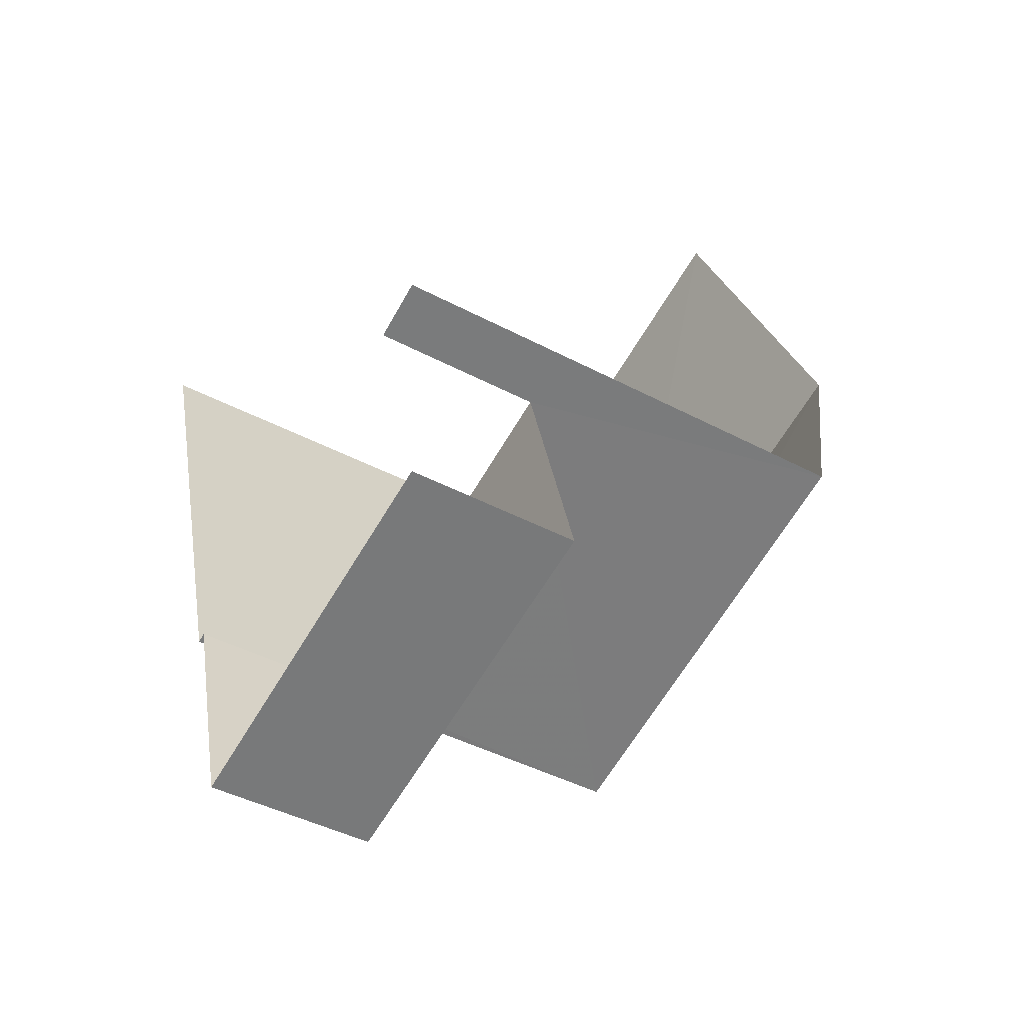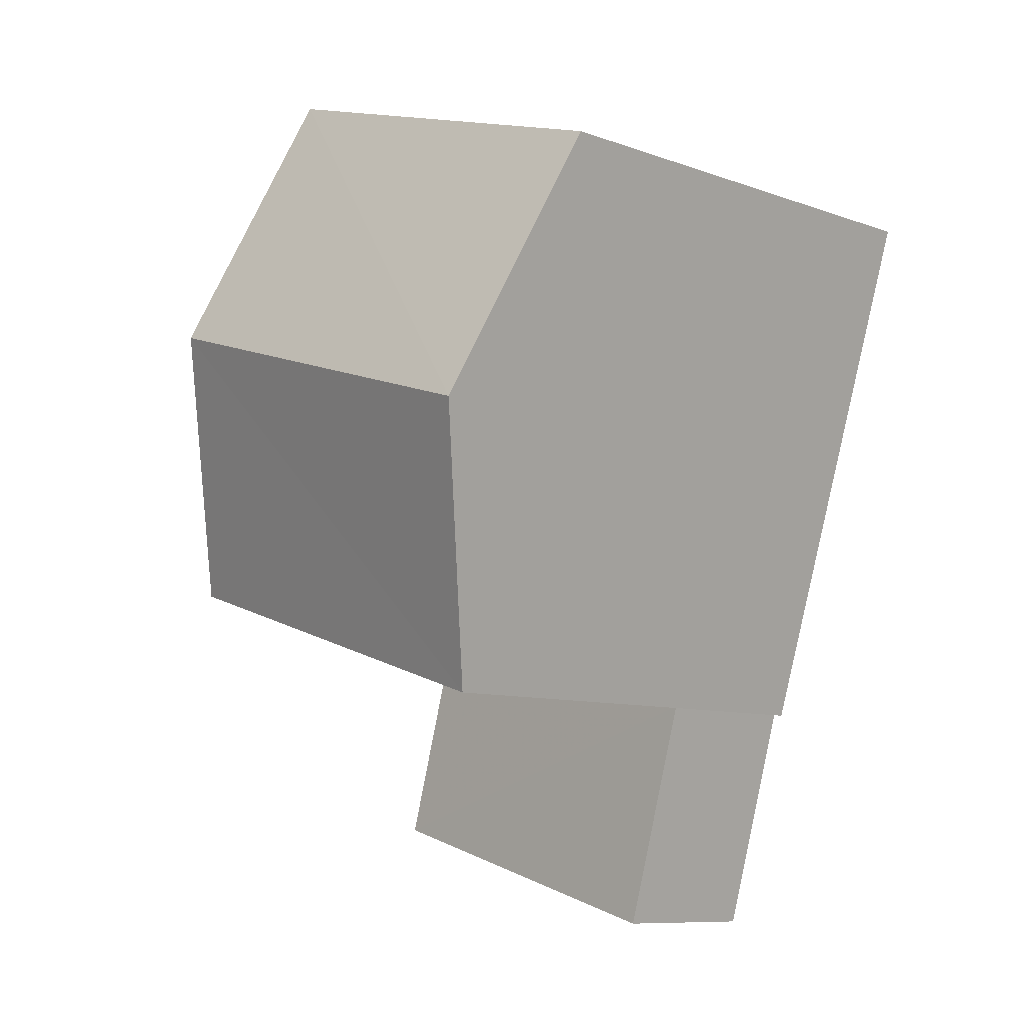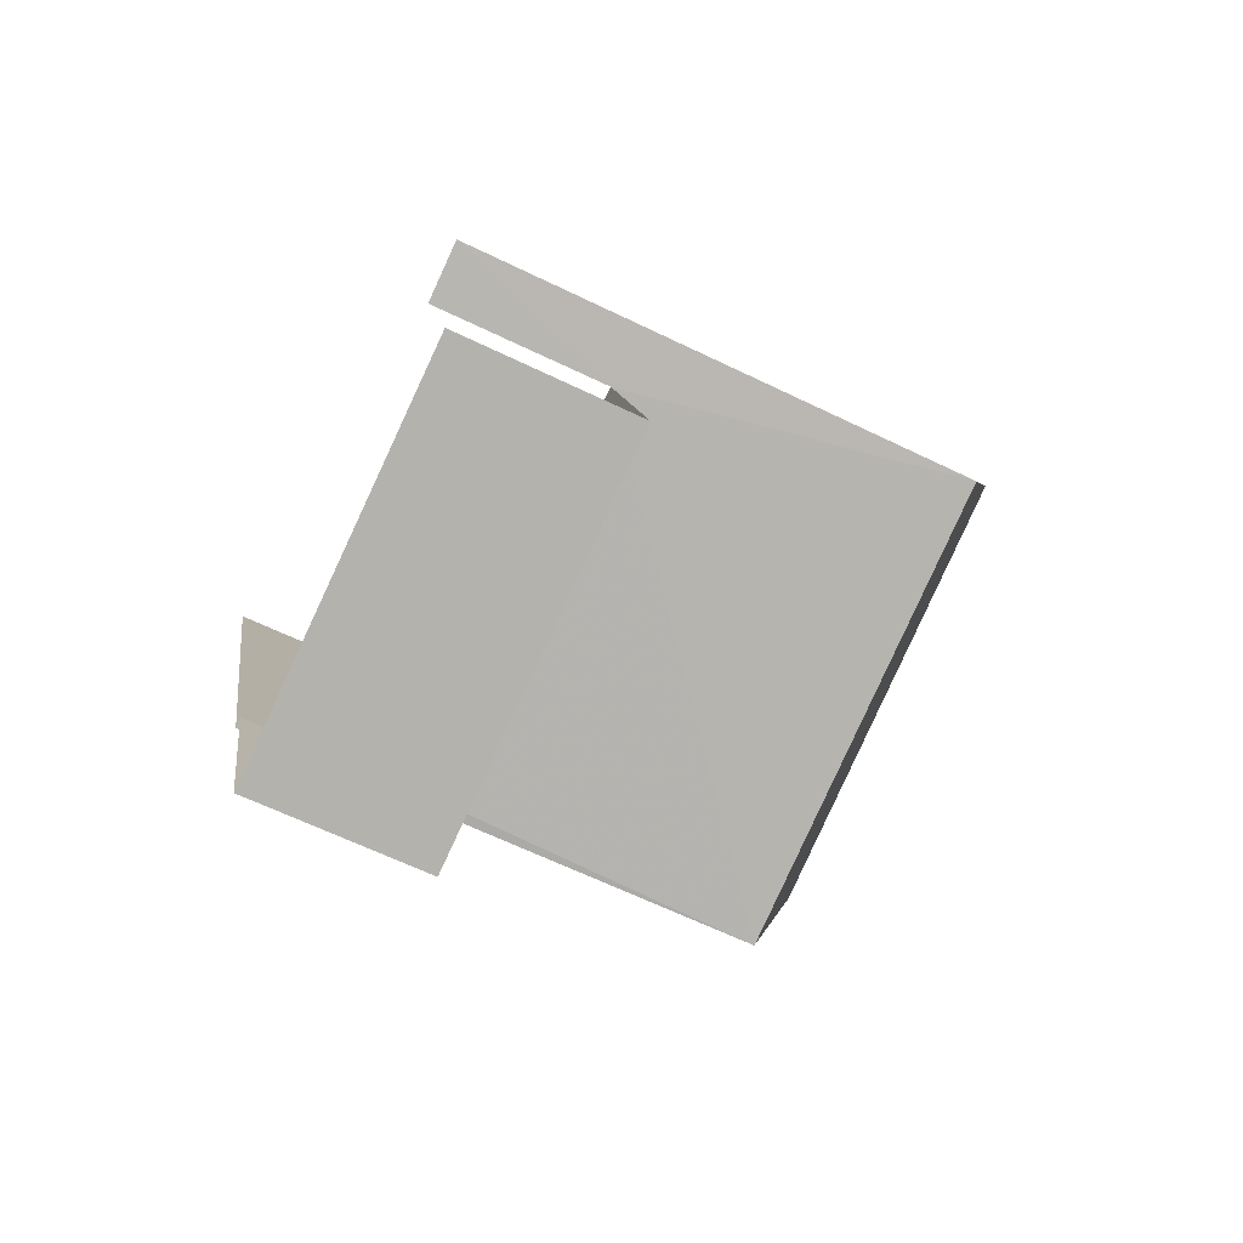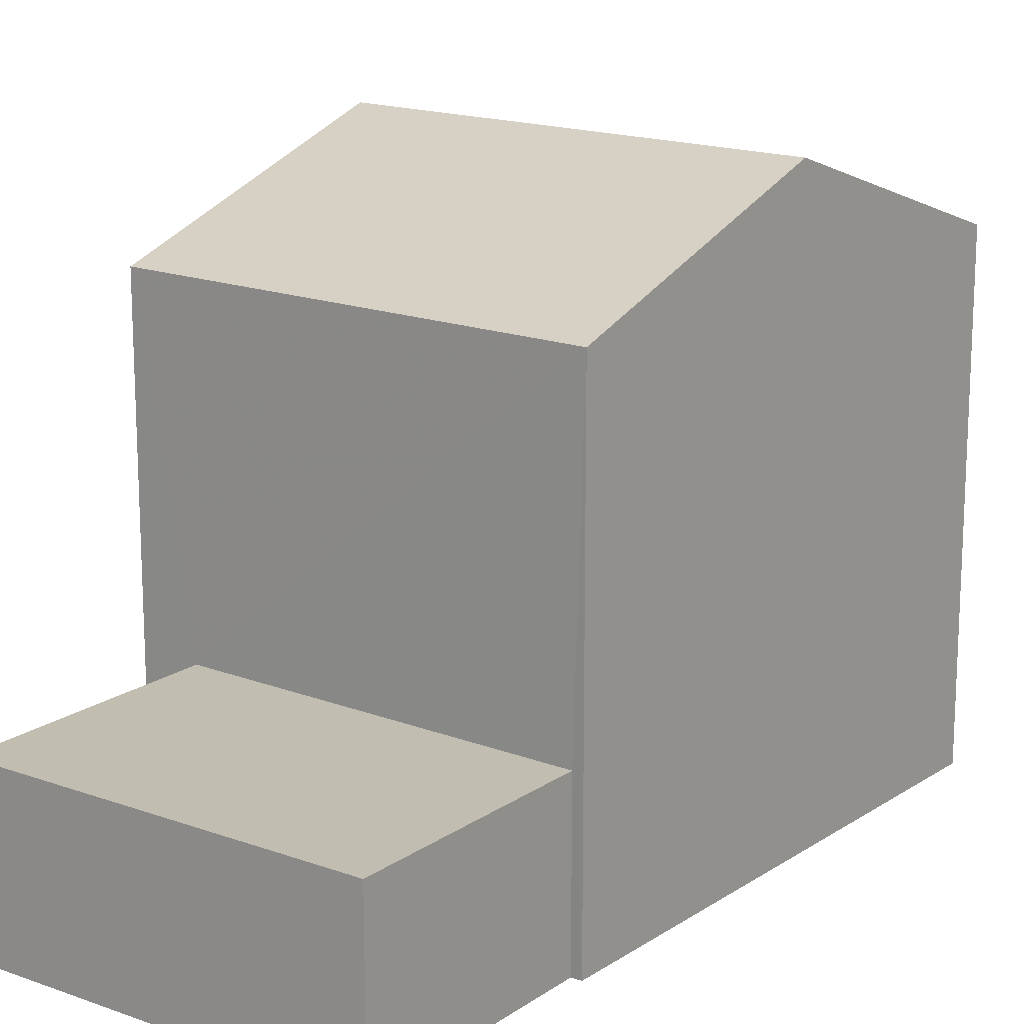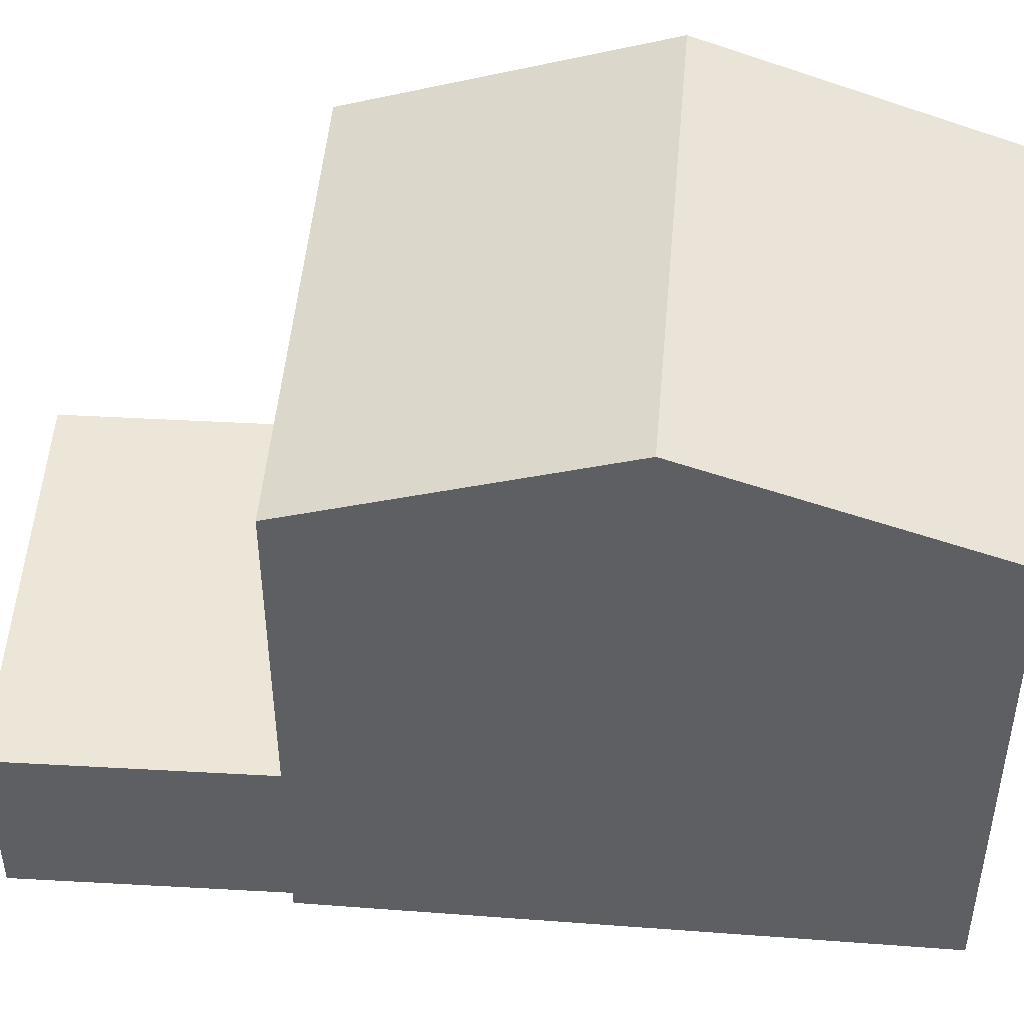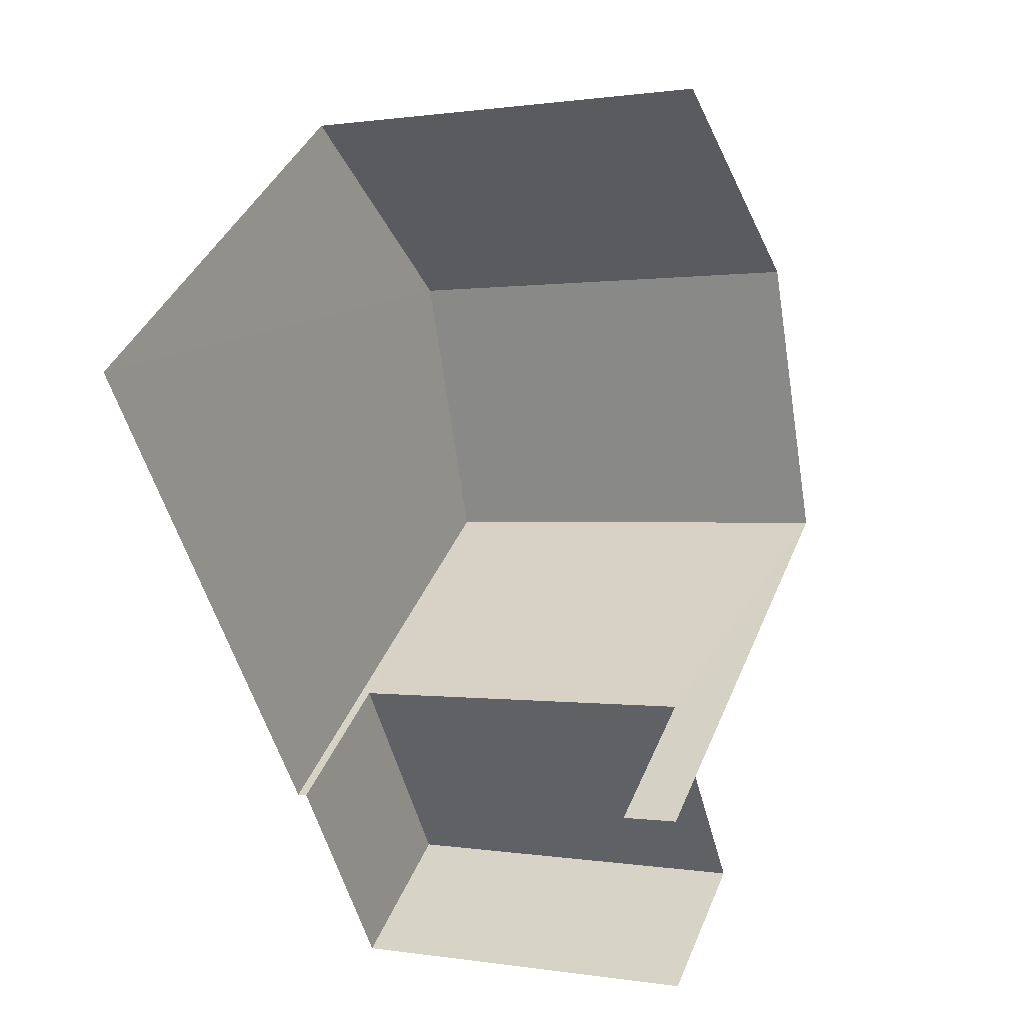
<metadata>
{"format":"obj","ext":"obj","renderer":"f3d","projection":"perspective","resolution":1024,"background":"white","views":[{"elev":-43.5,"azim":-122.0,"up":"+Y"},{"elev":-9.3,"azim":46.6,"up":"+Y"},{"elev":-64.3,"azim":-116.1,"up":"+Y"},{"elev":16.7,"azim":20.2,"up":"+Z"},{"elev":48.9,"azim":77.4,"up":"+Z"},{"elev":40.8,"azim":-158.7,"up":"+Y"}]}
</metadata>
<code>
v -2.252e+05 -1.276e+05 13.72
v -2.252e+05 -1.276e+05 13.72
v -2.252e+05 -1.276e+05 13.72
v -2.252e+05 -1.276e+05 13.72
v -2.252e+05 -1.276e+05 13.72
v -2.252e+05 -1.276e+05 13.72
v -2.252e+05 -1.276e+05 13.72
v -2.252e+05 -1.276e+05 13.72
v -2.252e+05 -1.276e+05 15.92
v -2.252e+05 -1.276e+05 15.92
v -2.252e+05 -1.276e+05 15.92
v -2.252e+05 -1.276e+05 15.92
v -2.252e+05 -1.276e+05 21.4
v -2.252e+05 -1.276e+05 20.15
v -2.252e+05 -1.276e+05 21.4
v -2.252e+05 -1.276e+05 20.15
v -2.252e+05 -1.276e+05 20.15
v -2.252e+05 -1.276e+05 20.15
f 1 2 3
f 4 3 5
f 6 4 5
f 2 7 8
f 5 2 8
f 3 2 5
f 5 8 10
f 12 5 10
f 14 4 15
f 4 6 15
f 6 18 15
f 14 3 4
f 14 16 3
f 9 10 11
f 9 12 10
f 13 14 15
f 13 16 14
f 15 17 13
f 15 18 17
f 11 8 7
f 11 10 8
f 2 1 9
f 1 17 9
f 5 12 6
f 12 17 18
f 9 17 12
f 6 12 18
f 17 1 13
f 1 3 13
f 3 16 13
f 9 11 7
f 2 9 7

</code>
